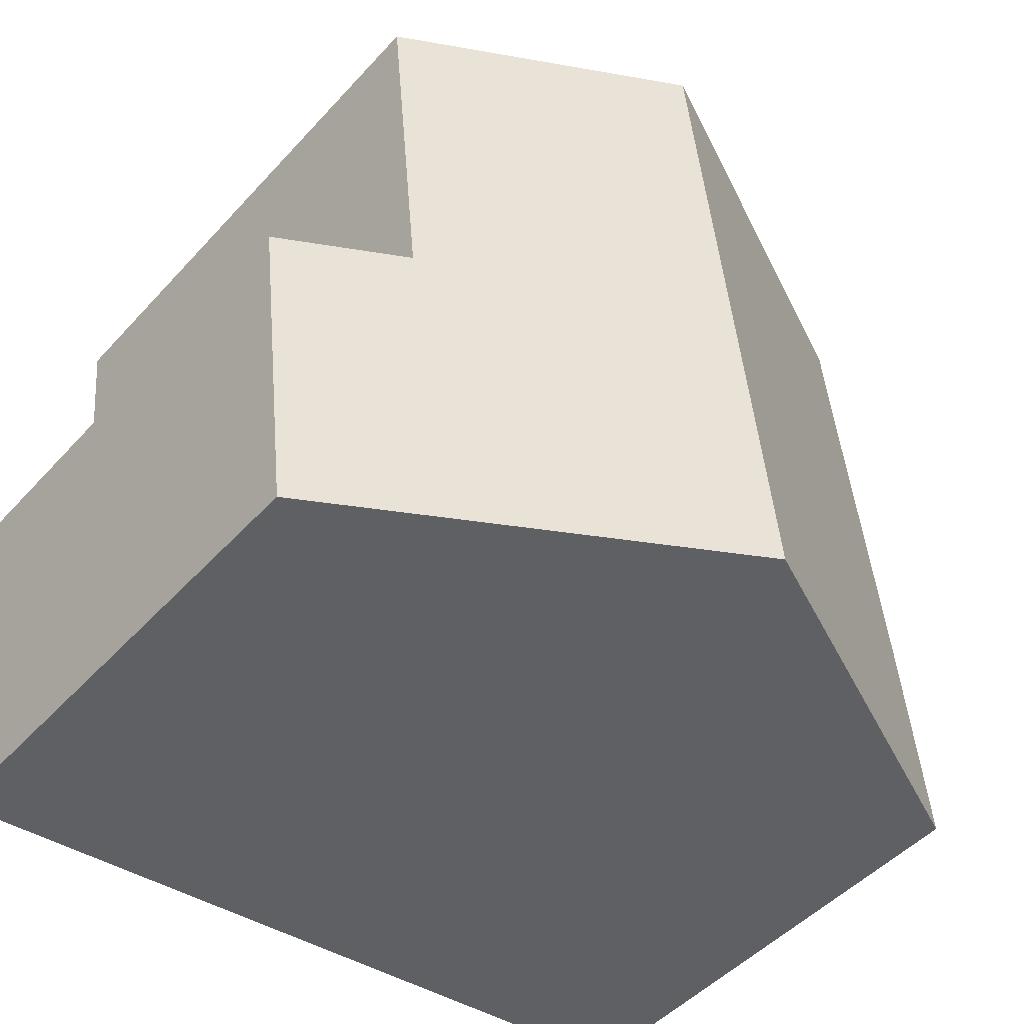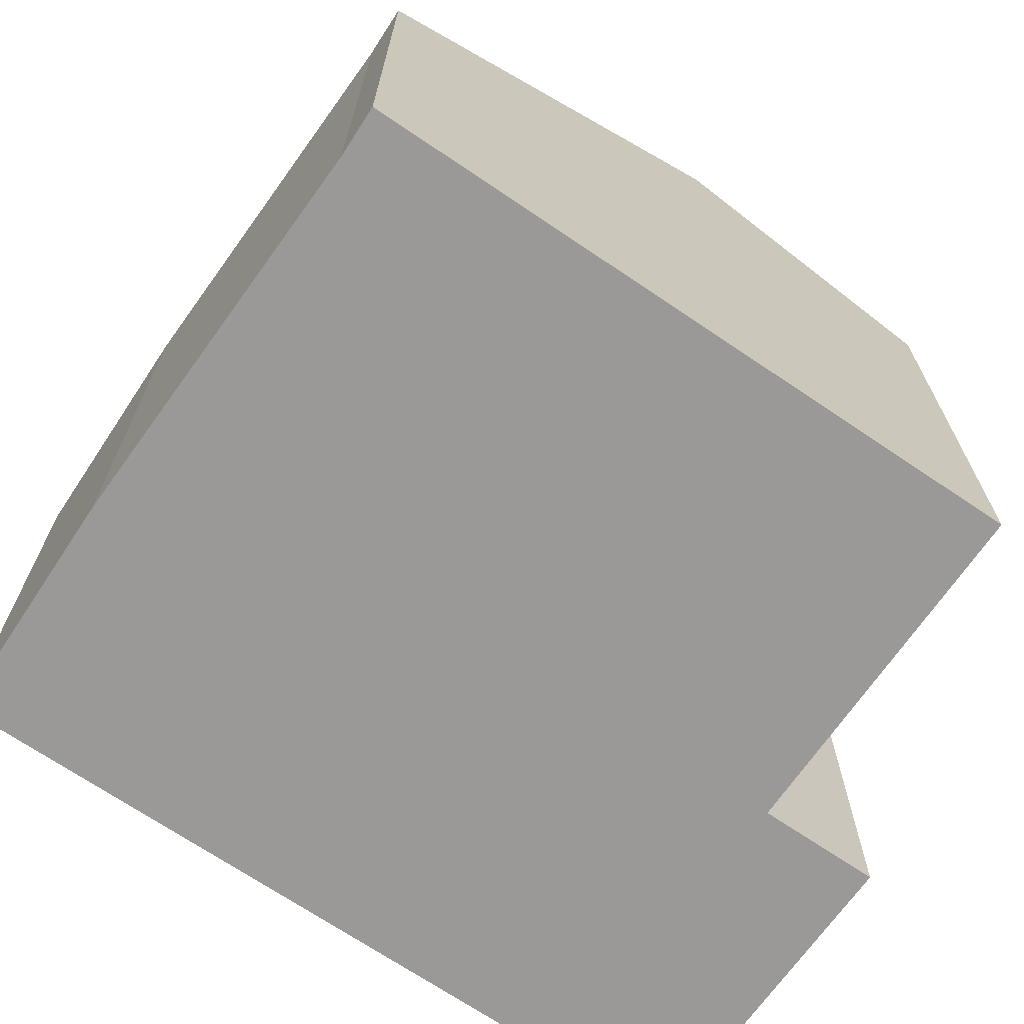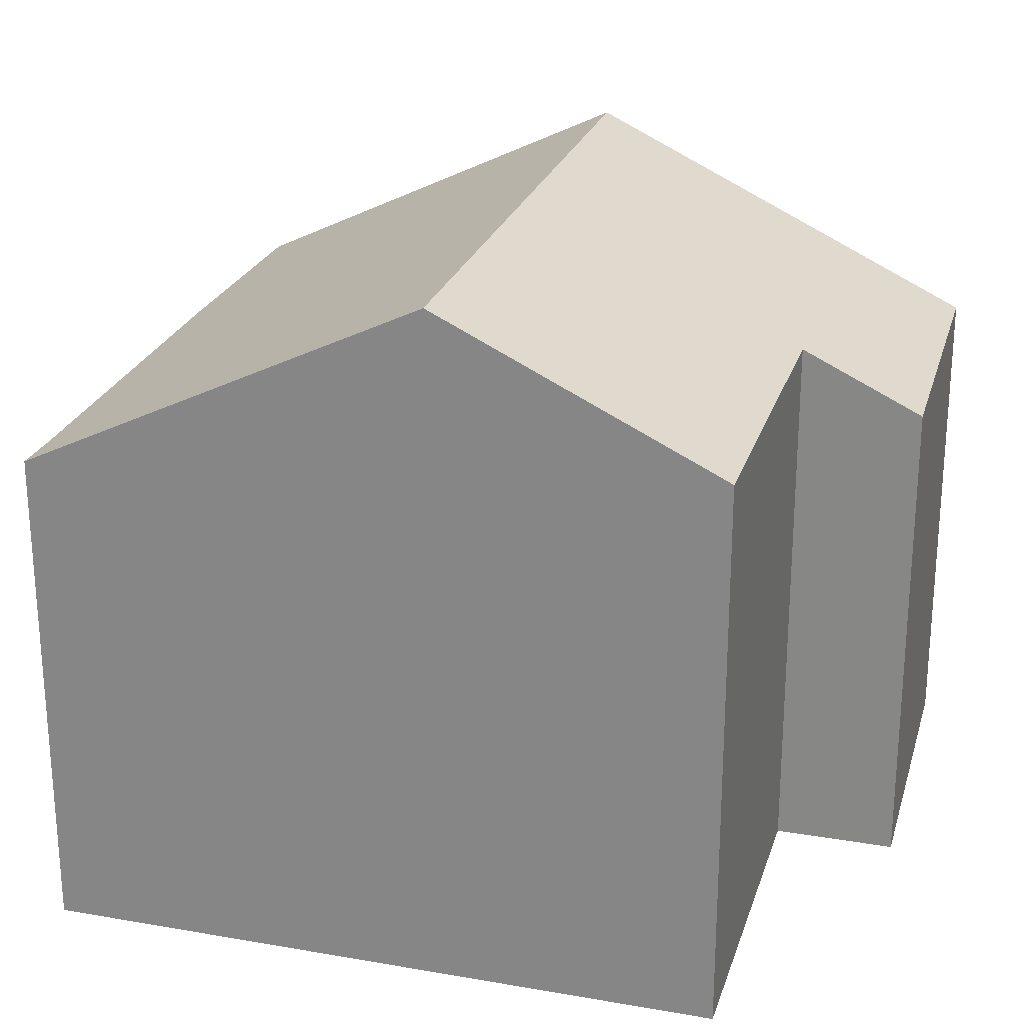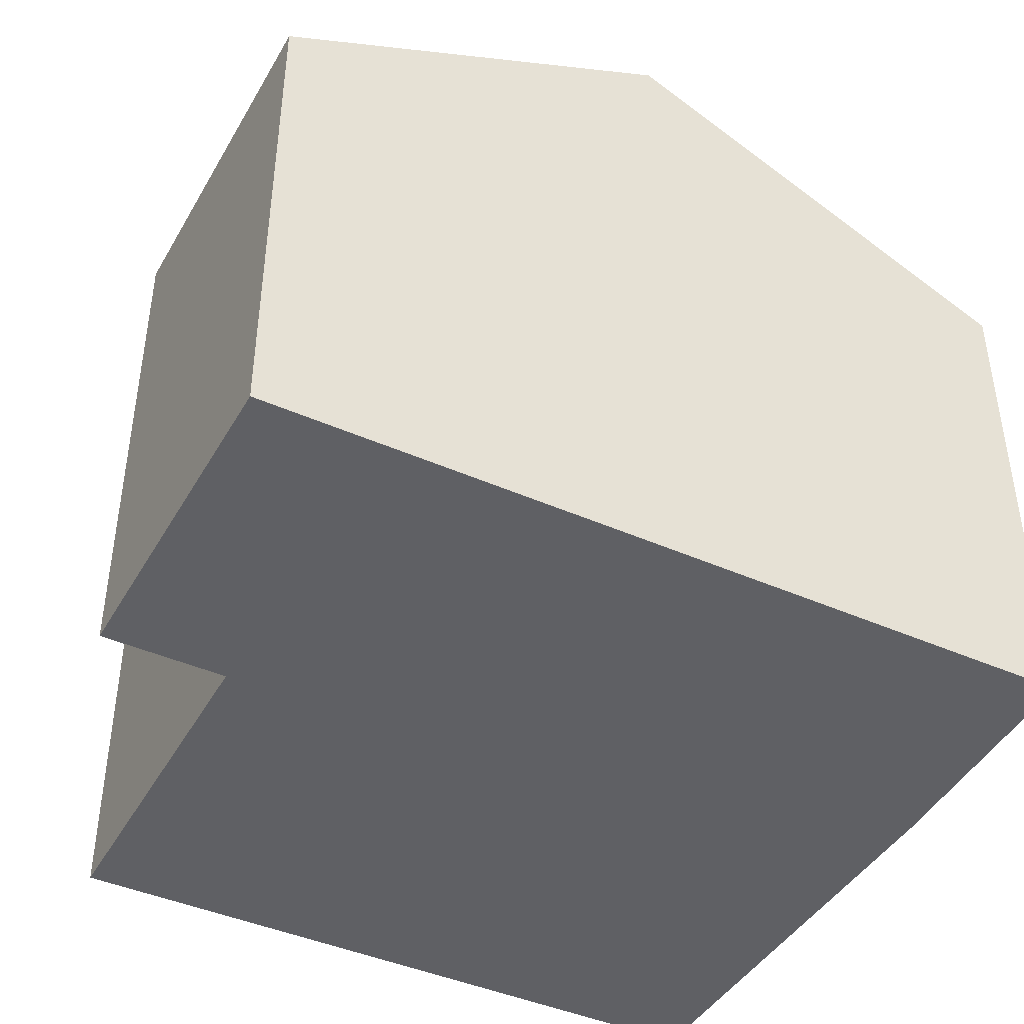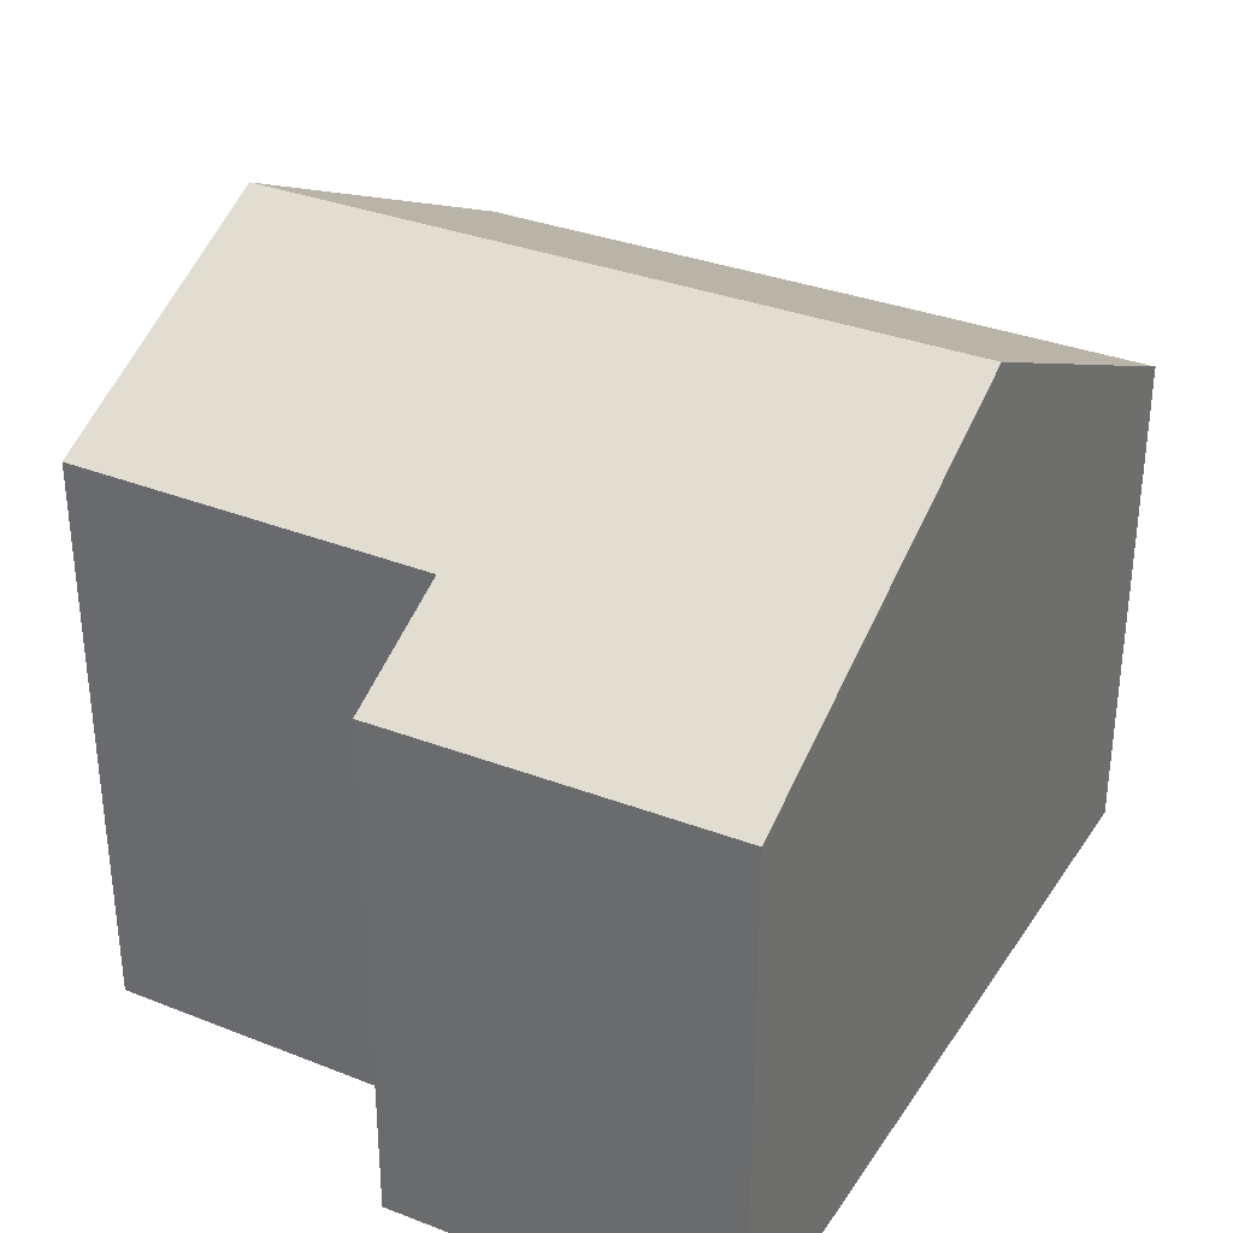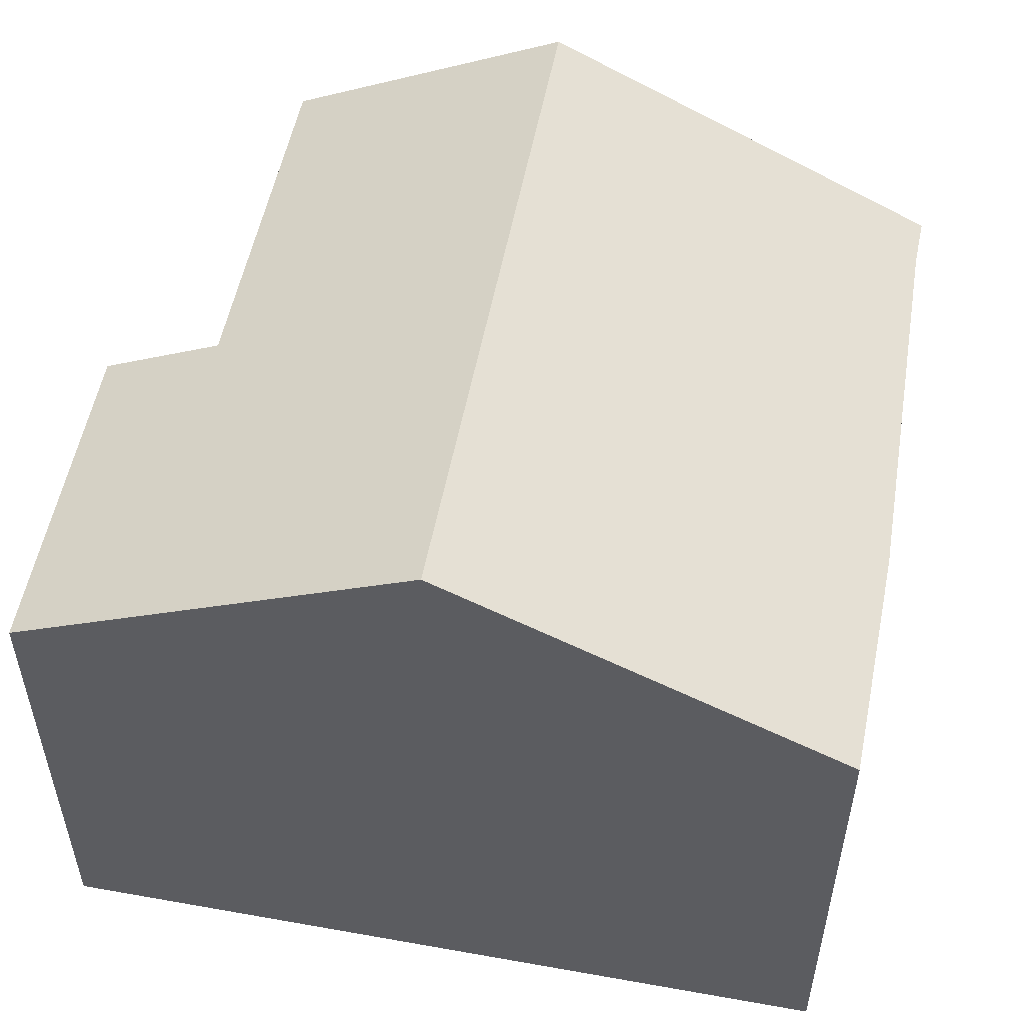
<metadata>
{"format":"obj","ext":"obj","renderer":"f3d","projection":"perspective","resolution":1024,"background":"white","views":[{"elev":-48.0,"azim":140.1,"up":"+Z"},{"elev":-69.1,"azim":-28.7,"up":"+Y"},{"elev":24.0,"azim":21.5,"up":"+Y"},{"elev":-43.8,"azim":158.3,"up":"+Y"},{"elev":33.0,"azim":124.3,"up":"+Y"},{"elev":53.0,"azim":-163.4,"up":"+Y"}]}
</metadata>
<code>
v  12.39 7.727 -1.254
v  11.08 8.623 4.118
v  12.97 7.712 3.926
v  7.303 10.72 10.02
v  6.173 10.72 -0.625
v  11.63 8.638 9.608
v  0 7.748 4.744e-16
v  0.312 7.71 3.699
v  1.084 7.769 9.803
v  1.086 7.768 9.835
v  1.144 7.757 10.61
v  0 0 0
v  0.312 -2.265e-16 3.699
v  1.084 -6.003e-16 9.803
v  1.144 -6.495e-16 10.61
v  1.086 -6.022e-16 9.835
v  11.63 -5.883e-16 9.608
v  7.303 -6.135e-16 10.02
v  11.08 -2.522e-16 4.118
v  12.97 -2.404e-16 3.926
v  12.39 7.679e-17 -1.254
v  6.173 3.827e-17 -0.625
g defaultobject
f 1 2 3
f 2 1 4
f 4 1 5
f 4 6 2
f 7 8 5
f 4 5 8
f 9 4 8
f 10 4 9
f 11 4 10
f 12 8 7
f 8 12 13
f 8 14 9
f 14 8 13
f 14 10 9
f 10 14 11
f 11 14 15
f 15 14 16
f 15 4 11
f 4 15 6
f 6 15 17
f 17 15 18
f 19 3 2
f 3 19 20
f 17 2 6
f 2 17 19
f 3 21 1
f 21 3 20
f 5 12 7
f 12 5 1
f 12 1 22
f 22 1 21
f 20 22 21
f 22 20 19
f 22 19 17
f 22 17 12
f 12 17 18
f 12 18 14
f 14 18 15
f 12 14 13
f 14 15 16

</code>
